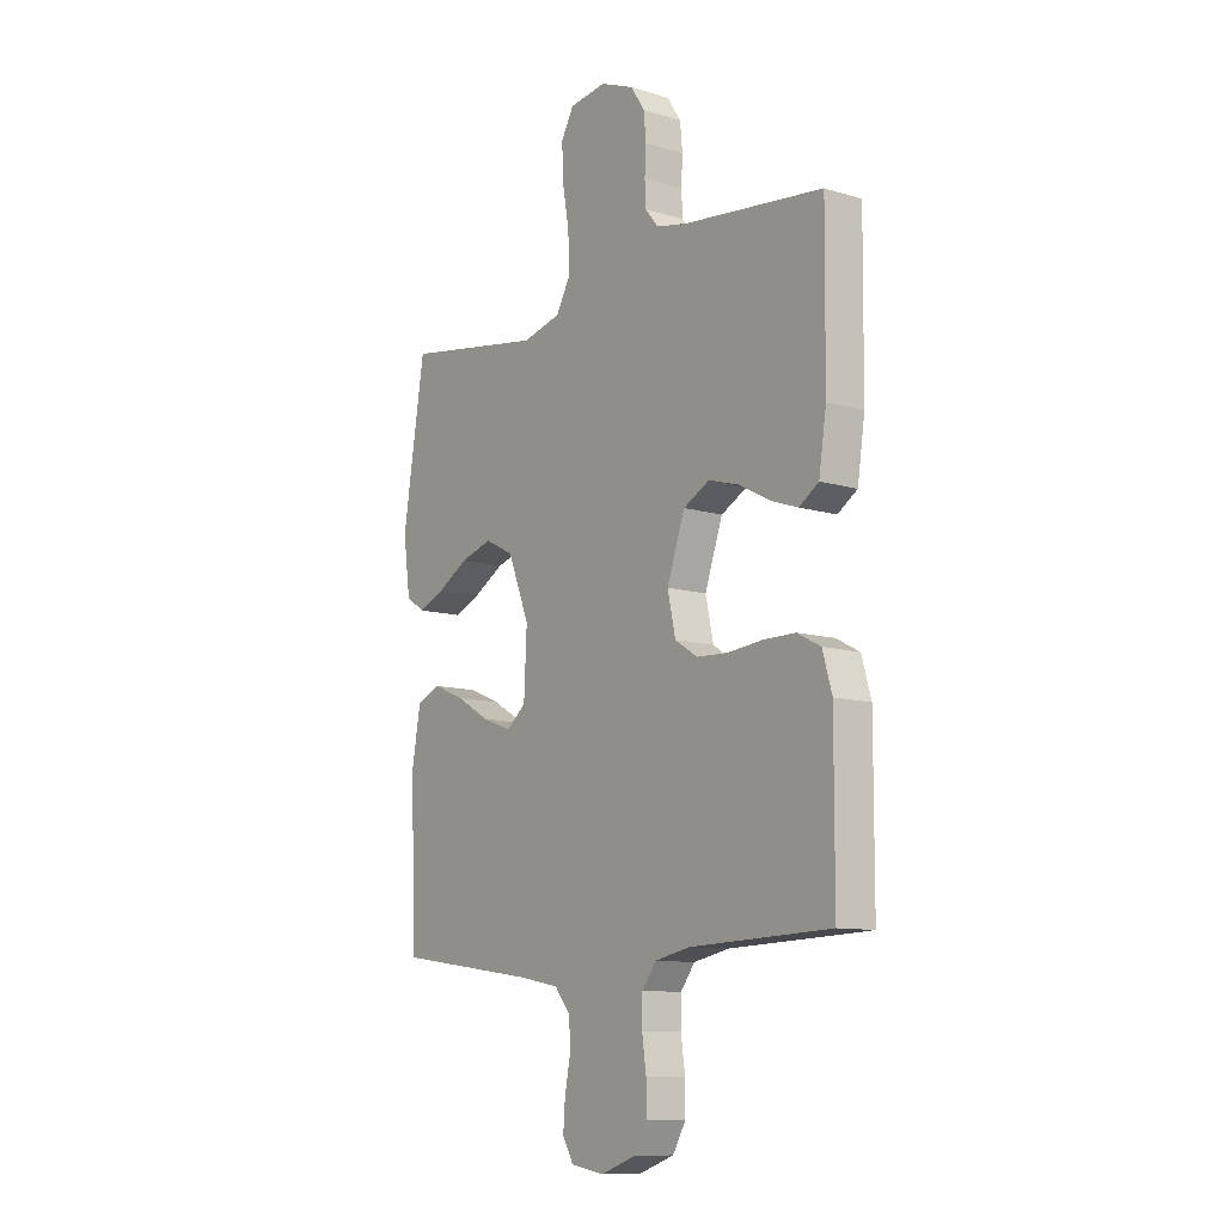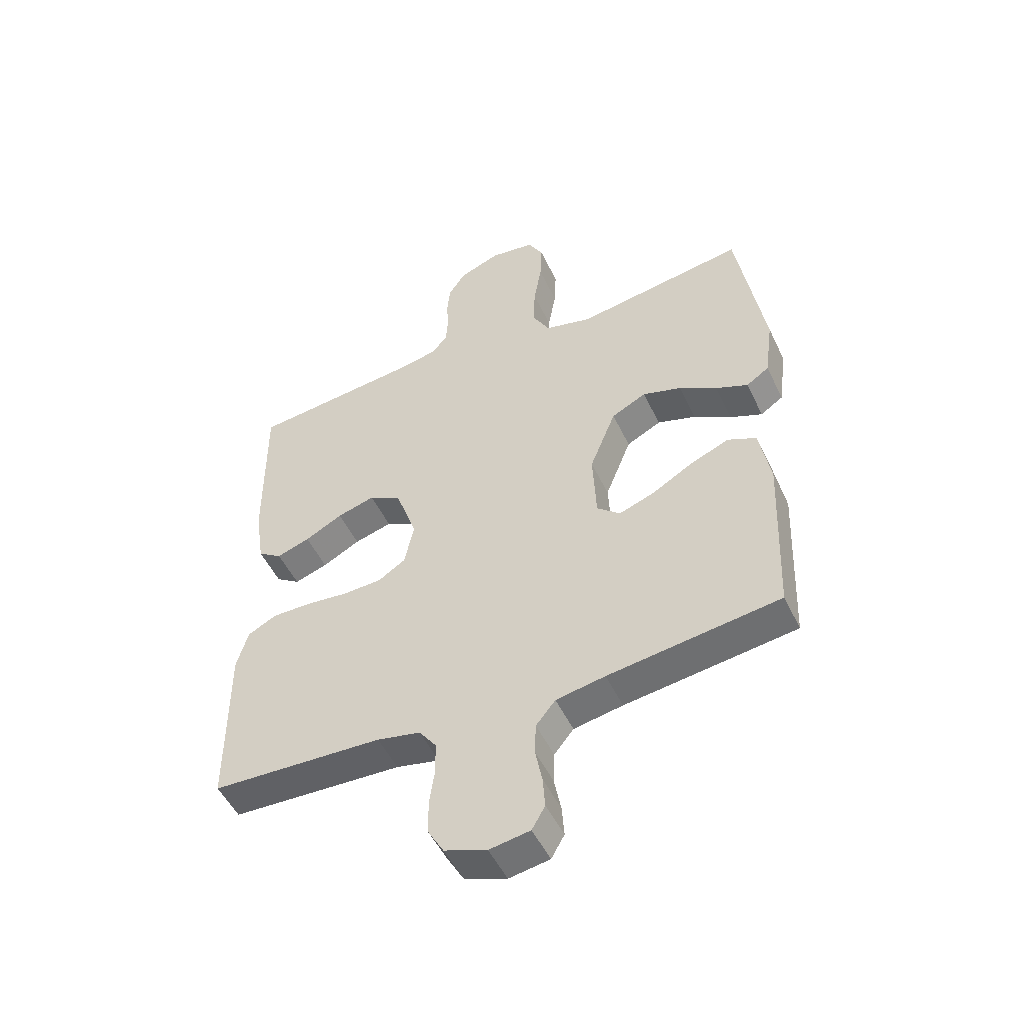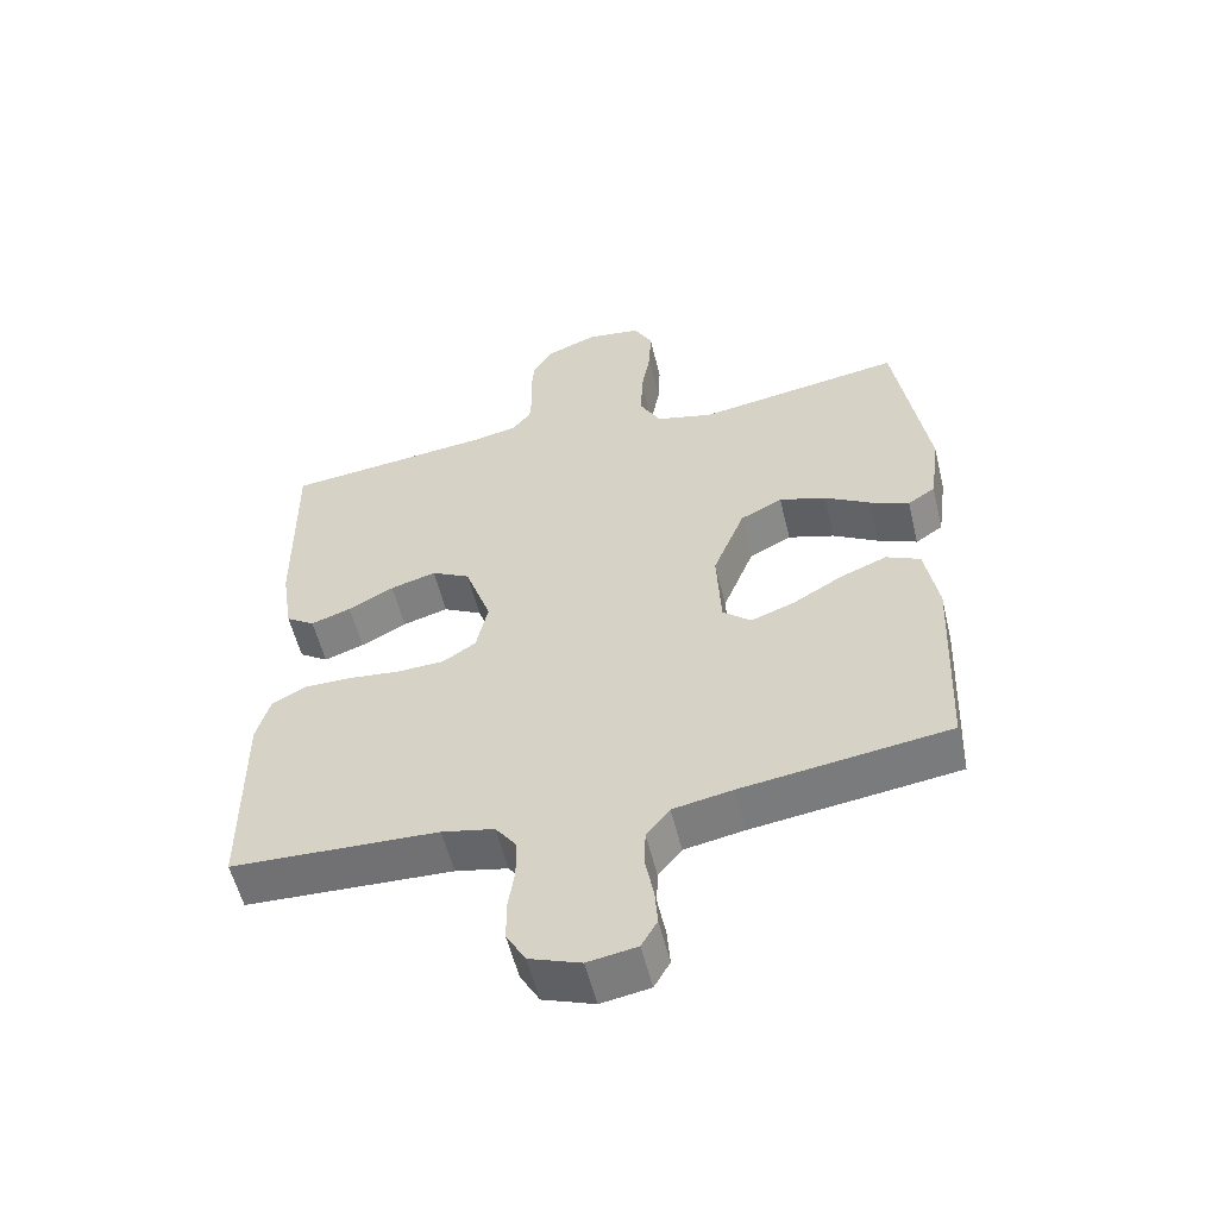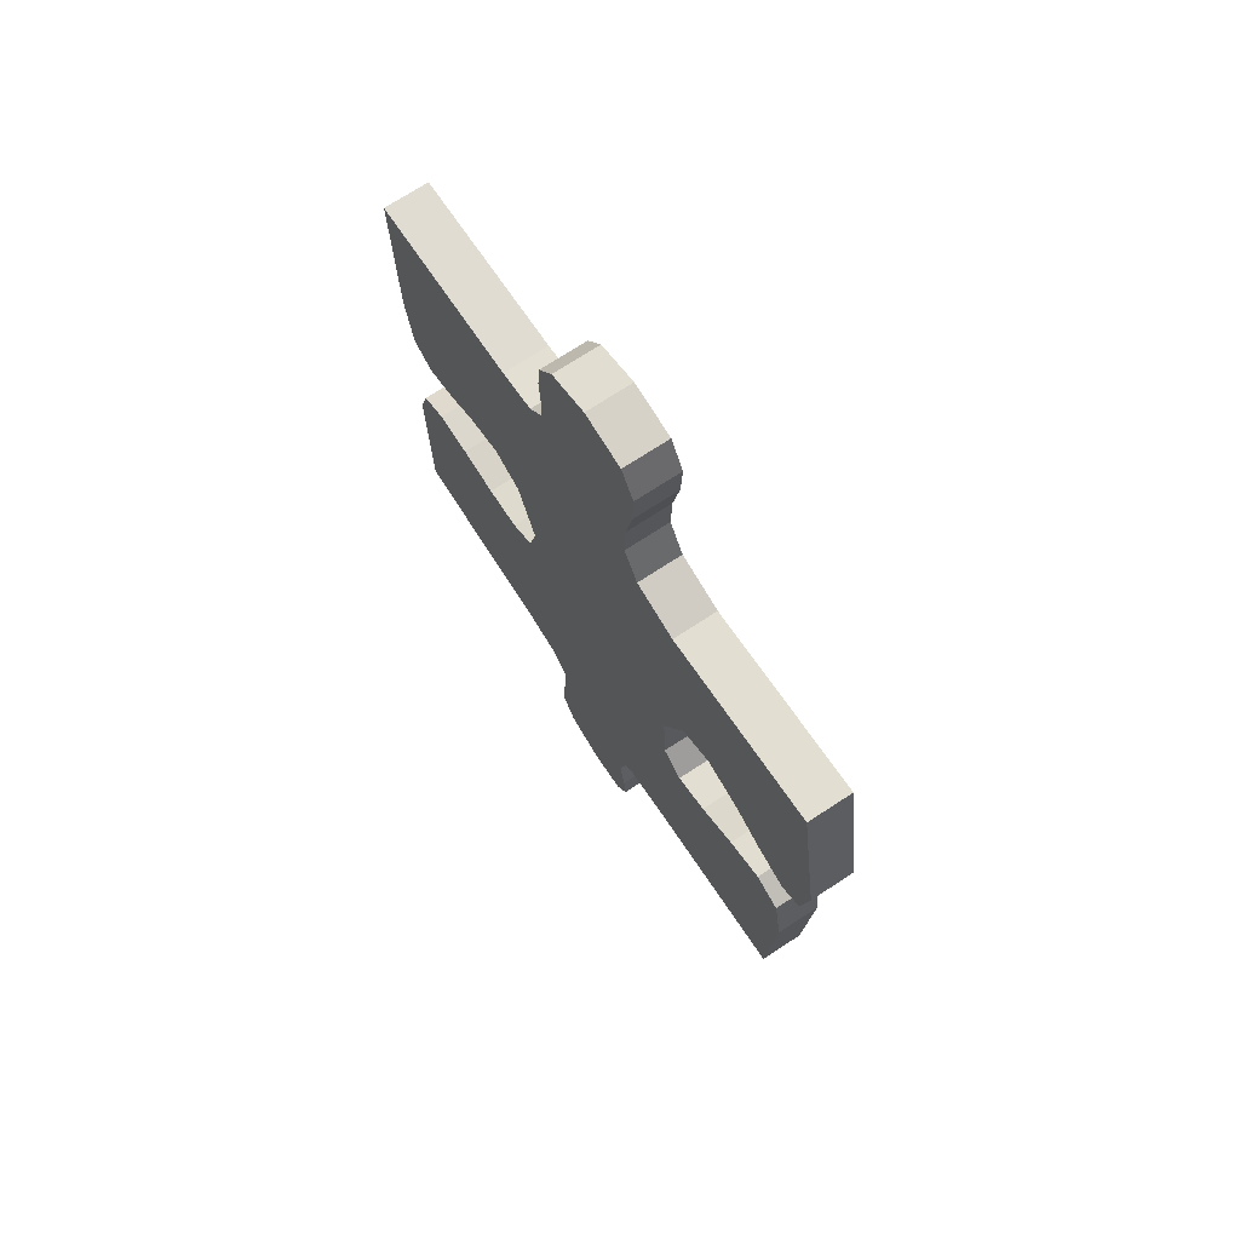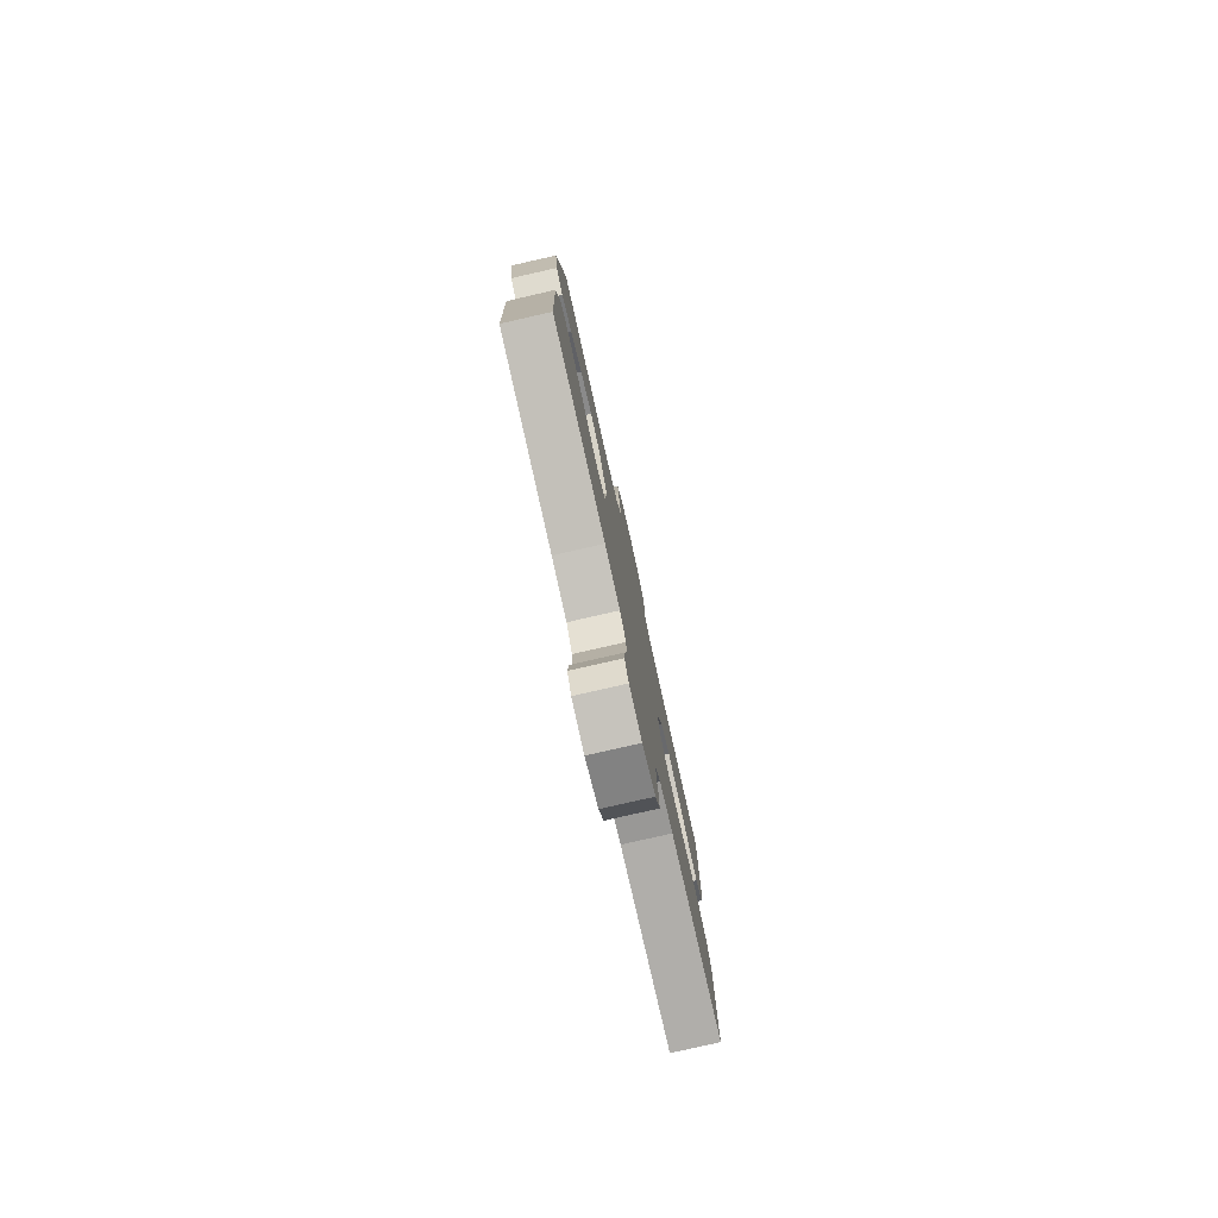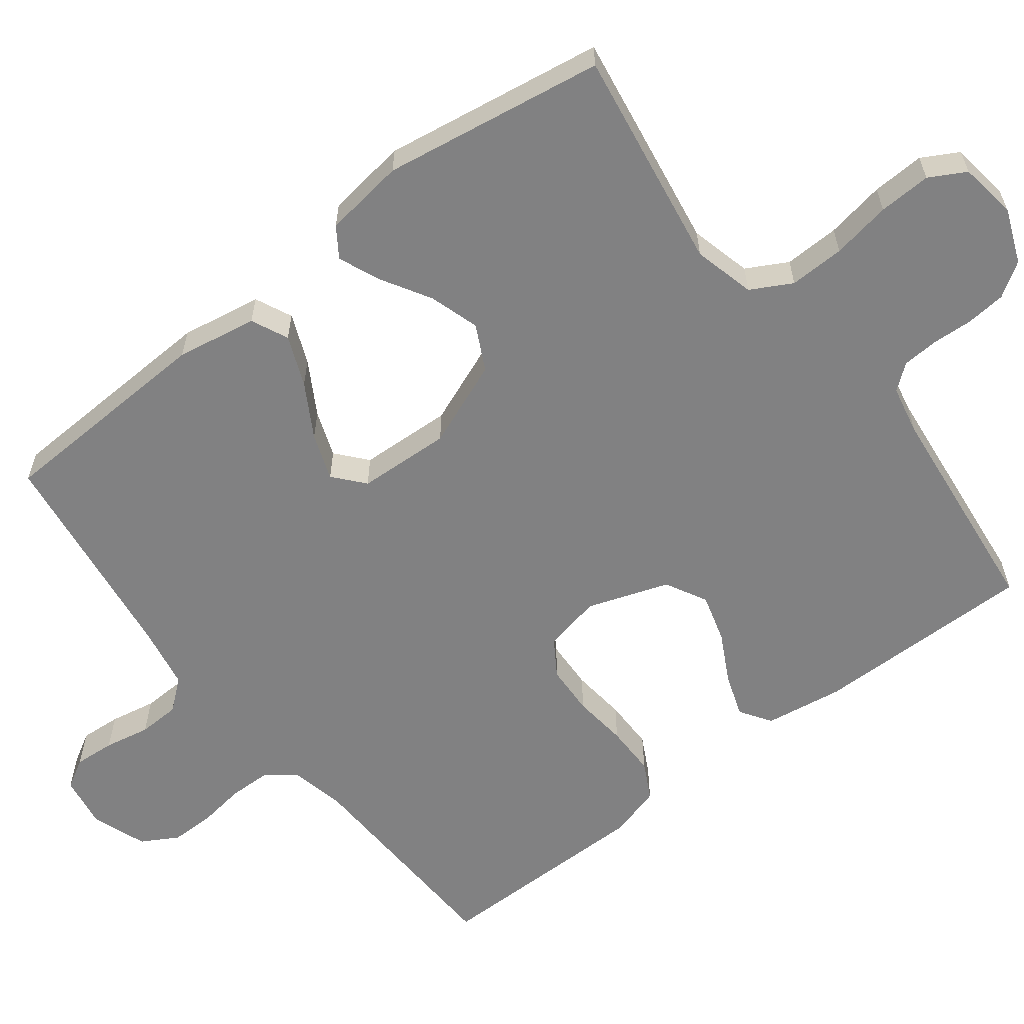
<metadata>
{"format":"obj","ext":"obj","renderer":"f3d","projection":"perspective","resolution":1024,"background":"white","views":[{"elev":-10.5,"azim":52.8,"up":"+Z"},{"elev":-50.9,"azim":-155.0,"up":"+Z"},{"elev":-56.1,"azim":-166.4,"up":"+Z"},{"elev":72.8,"azim":-123.1,"up":"+Z"},{"elev":-79.9,"azim":-77.2,"up":"+Z"},{"elev":-60.4,"azim":-52.3,"up":"+Y"}]}
</metadata>
<code>
v -0.5 0.07 0.5
v -0.2 0.07 0.452
v -0.117 0.07 0.473
v -0.087 0.07 0.528
v -0.089 0.07 0.603
v -0.103 0.07 0.683
v -0.106 0.07 0.754
v -0.079 0.07 0.803
v 0 0.07 0.814
v 0.072 0.07 0.785
v 0.102 0.07 0.739
v 0.107 0.07 0.685
v 0.104 0.07 0.63
v 0.107 0.07 0.581
v 0.134 0.07 0.547
v 0.2 0.07 0.533
v 0.5 0.07 0.5
v 0.497 0.07 0.2
v 0.481 0.07 0.094
v 0.439 0.07 0.066
v 0.381 0.07 0.086
v 0.315 0.07 0.121
v 0.249 0.07 0.14
v 0.193 0.07 0.11
v 0.155 0.07 0
v 0.172 0.07 -0.078
v 0.22 0.07 -0.109
v 0.288 0.07 -0.112
v 0.362 0.07 -0.104
v 0.431 0.07 -0.104
v 0.481 0.07 -0.13
v 0.501 0.07 -0.2
v 0.5 0.07 -0.5
v 0.2 0.07 -0.512
v 0.124 0.07 -0.528
v 0.094 0.07 -0.569
v 0.093 0.07 -0.625
v 0.102 0.07 -0.688
v 0.102 0.07 -0.748
v 0.074 0.07 -0.797
v 0 0.07 -0.824
v -0.071 0.07 -0.812
v -0.094 0.07 -0.772
v -0.09 0.07 -0.717
v -0.078 0.07 -0.655
v -0.08 0.07 -0.599
v -0.114 0.07 -0.557
v -0.2 0.07 -0.541
v -0.5 0.07 -0.5
v -0.513 0.07 -0.2
v -0.494 0.07 -0.091
v -0.444 0.07 -0.068
v -0.376 0.07 -0.096
v -0.304 0.07 -0.138
v -0.241 0.07 -0.161
v -0.2 0.07 -0.126
v -0.194 0.07 0
v -0.24 0.07 0.116
v -0.301 0.07 0.147
v -0.369 0.07 0.126
v -0.435 0.07 0.087
v -0.492 0.07 0.063
v -0.532 0.07 0.09
v -0.547 0.07 0.2
v -0.5 0 0.5
v -0.2 0 0.452
v -0.117 0 0.473
v -0.087 0 0.528
v -0.089 0 0.603
v -0.103 0 0.683
v -0.106 0 0.754
v -0.079 0 0.803
v 0 0 0.814
v 0.072 0 0.785
v 0.102 0 0.739
v 0.107 0 0.685
v 0.104 0 0.63
v 0.107 0 0.581
v 0.134 0 0.547
v 0.2 0 0.533
v 0.5 0 0.5
v 0.497 0 0.2
v 0.481 0 0.094
v 0.439 0 0.066
v 0.381 0 0.086
v 0.315 0 0.121
v 0.249 0 0.14
v 0.193 0 0.11
v 0.155 0 0
v 0.172 0 -0.078
v 0.22 0 -0.109
v 0.288 0 -0.112
v 0.362 0 -0.104
v 0.431 0 -0.104
v 0.481 0 -0.13
v 0.501 0 -0.2
v 0.5 0 -0.5
v 0.2 0 -0.512
v 0.124 0 -0.528
v 0.094 0 -0.569
v 0.093 0 -0.625
v 0.102 0 -0.688
v 0.102 0 -0.748
v 0.074 0 -0.797
v 0 0 -0.824
v -0.071 0 -0.812
v -0.094 0 -0.772
v -0.09 0 -0.717
v -0.078 0 -0.655
v -0.08 0 -0.599
v -0.114 0 -0.557
v -0.2 0 -0.541
v -0.5 0 -0.5
v -0.513 0 -0.2
v -0.494 0 -0.091
v -0.444 0 -0.068
v -0.376 0 -0.096
v -0.304 0 -0.138
v -0.241 0 -0.161
v -0.2 0 -0.126
v -0.194 0 0
v -0.24 0 0.116
v -0.301 0 0.147
v -0.369 0 0.126
v -0.435 0 0.087
v -0.492 0 0.063
v -0.532 0 0.09
v -0.547 0 0.2
f 64 1 2
f 63 64 2
f 62 63 2
f 61 62 2
f 60 61 2
f 59 60 2 3
f 58 59 3
f 57 58 3 4
f 56 57 4
f 52 53 54
f 51 52 54
f 50 51 54
f 49 50 54
f 48 49 54
f 47 48 54 55
f 46 47 55 56
f 43 44 45
f 42 43 45
f 41 42 45
f 40 41 45
f 39 40 45
f 38 39 45
f 37 38 45
f 36 37 45 46
f 46 56 4
f 36 46 4
f 35 36 4
f 32 33 34
f 31 32 34
f 30 31 34
f 29 30 34
f 28 29 34
f 27 28 34 35
f 20 21 22
f 19 20 22
f 18 19 22
f 17 18 22
f 16 17 22
f 15 16 22 23
f 14 15 23 24
f 11 12 13
f 10 11 13
f 9 10 13
f 8 9 13
f 7 8 13
f 6 7 13
f 5 6 13
f 5 13 14
f 14 24 25
f 5 14 25
f 4 5 25
f 26 27 35
f 4 25 26 35
f 66 65 128
f 66 128 127
f 66 127 126
f 66 126 125
f 66 125 124
f 67 66 124 123
f 67 123 122
f 68 67 122 121
f 68 121 120
f 118 117 116
f 118 116 115
f 118 115 114
f 118 114 113
f 118 113 112
f 119 118 112 111
f 120 119 111 110
f 109 108 107
f 109 107 106
f 109 106 105
f 109 105 104
f 109 104 103
f 109 103 102
f 109 102 101
f 110 109 101 100
f 68 120 110
f 68 110 100
f 68 100 99
f 98 97 96
f 98 96 95
f 98 95 94
f 98 94 93
f 98 93 92
f 99 98 92 91
f 86 85 84
f 86 84 83
f 86 83 82
f 86 82 81
f 86 81 80
f 87 86 80 79
f 88 87 79 78
f 77 76 75
f 77 75 74
f 77 74 73
f 77 73 72
f 77 72 71
f 77 71 70
f 77 70 69
f 78 77 69
f 89 88 78
f 89 78 69
f 89 69 68
f 99 91 90
f 99 90 89 68
f 1 65 66 2
f 2 66 67 3
f 3 67 68 4
f 4 68 69 5
f 5 69 70 6
f 6 70 71 7
f 7 71 72 8
f 8 72 73 9
f 9 73 74 10
f 10 74 75 11
f 11 75 76 12
f 12 76 77 13
f 13 77 78 14
f 14 78 79 15
f 15 79 80 16
f 16 80 81 17
f 17 81 82 18
f 18 82 83 19
f 19 83 84 20
f 20 84 85 21
f 21 85 86 22
f 22 86 87 23
f 23 87 88 24
f 24 88 89 25
f 25 89 90 26
f 26 90 91 27
f 27 91 92 28
f 28 92 93 29
f 29 93 94 30
f 30 94 95 31
f 31 95 96 32
f 32 96 97 33
f 33 97 98 34
f 34 98 99 35
f 35 99 100 36
f 36 100 101 37
f 37 101 102 38
f 38 102 103 39
f 39 103 104 40
f 40 104 105 41
f 41 105 106 42
f 42 106 107 43
f 43 107 108 44
f 44 108 109 45
f 45 109 110 46
f 46 110 111 47
f 47 111 112 48
f 48 112 113 49
f 49 113 114 50
f 50 114 115 51
f 51 115 116 52
f 52 116 117 53
f 53 117 118 54
f 54 118 119 55
f 55 119 120 56
f 56 120 121 57
f 57 121 122 58
f 58 122 123 59
f 59 123 124 60
f 60 124 125 61
f 61 125 126 62
f 62 126 127 63
f 63 127 128 64
f 64 128 65 1

</code>
